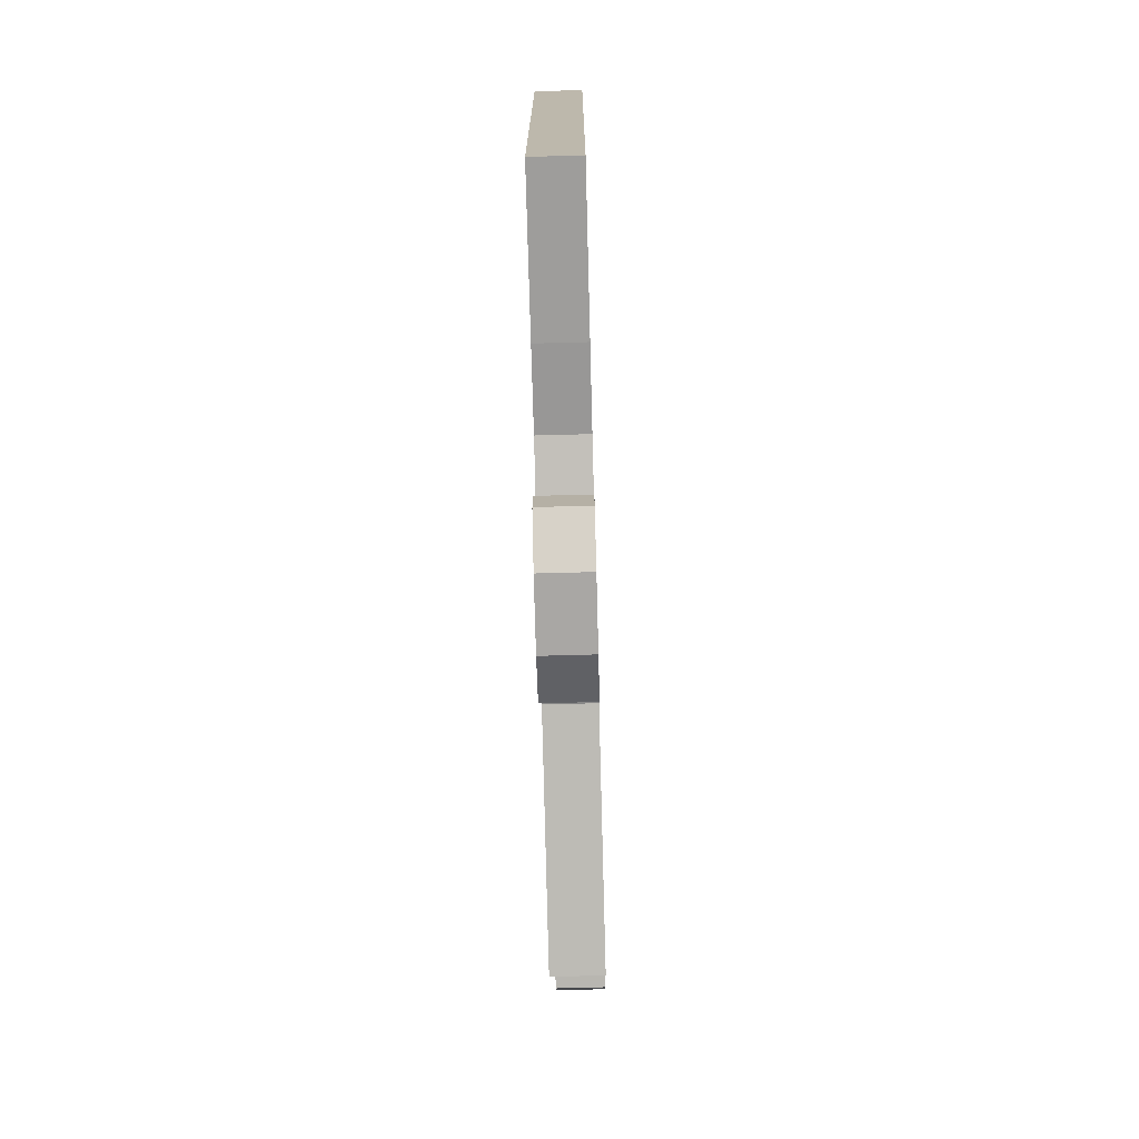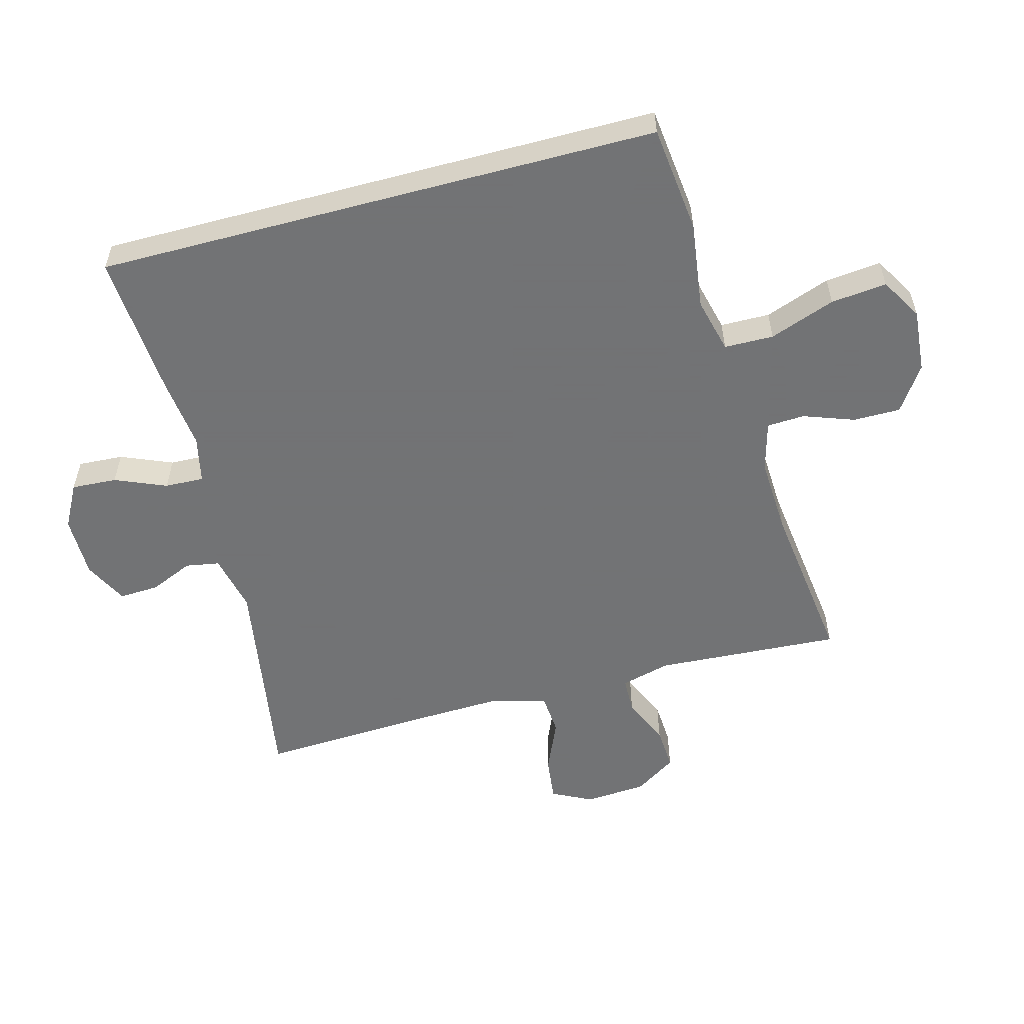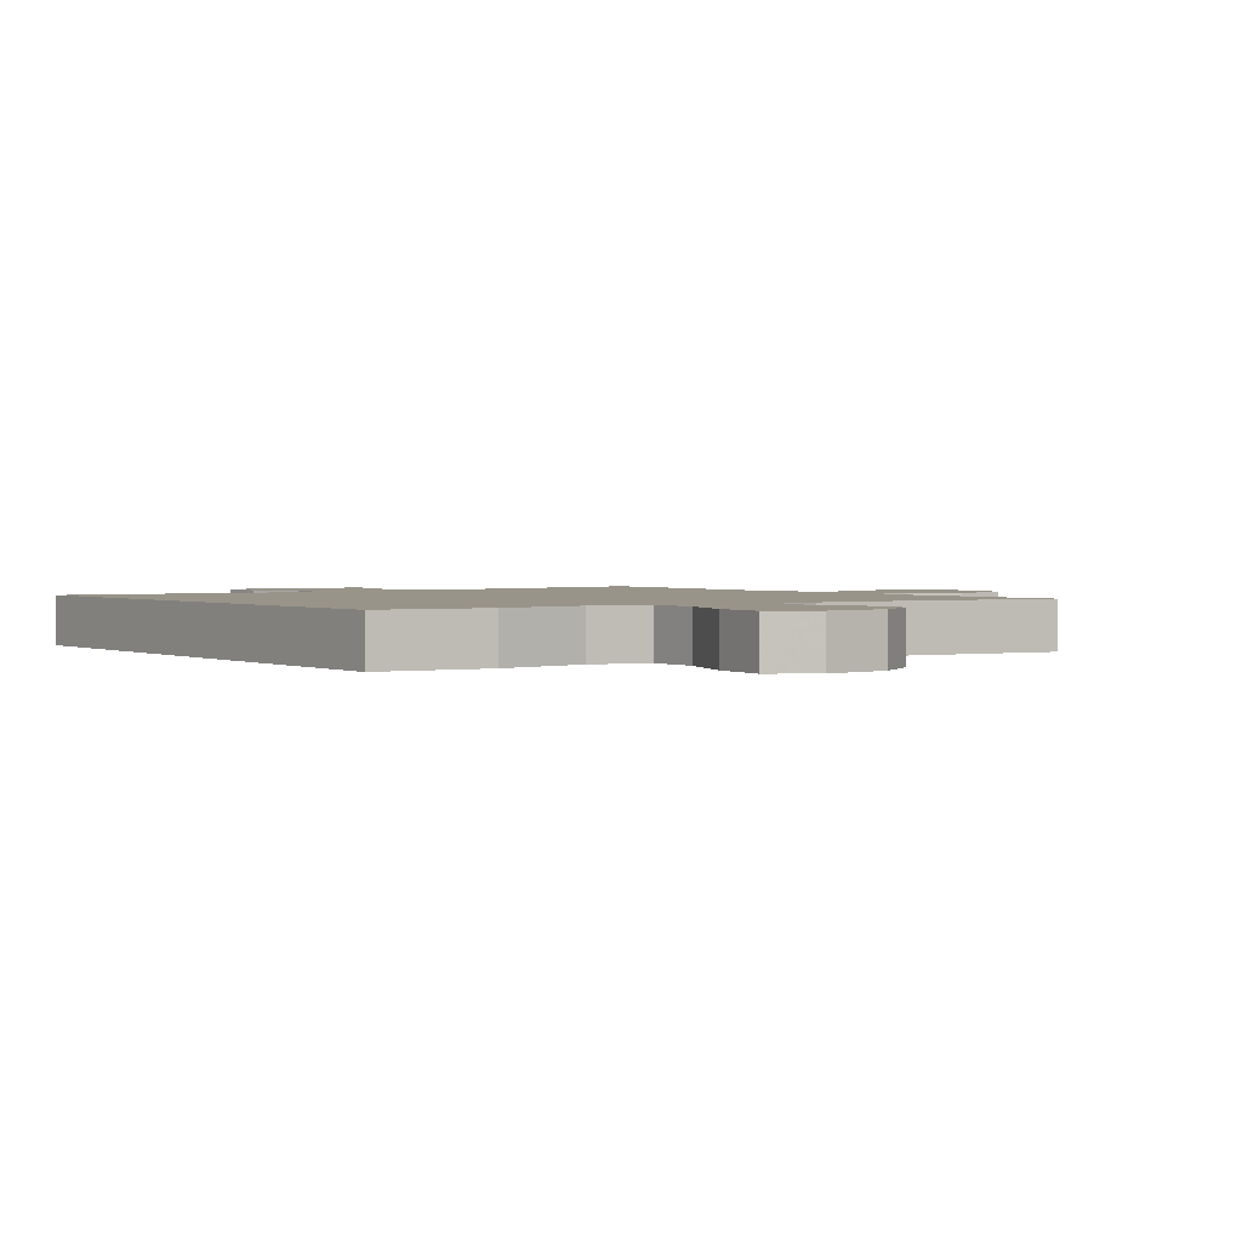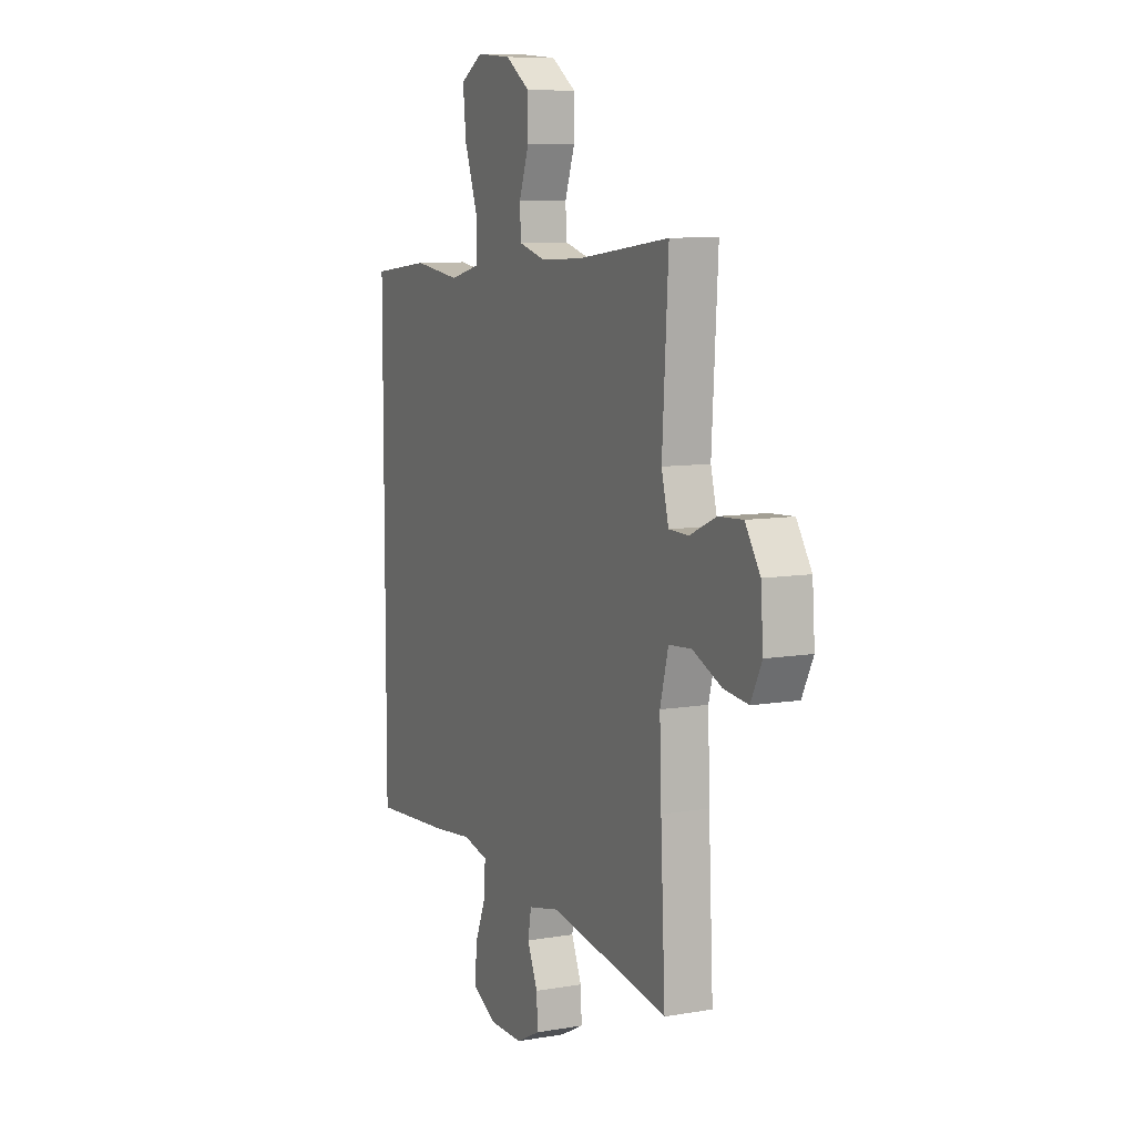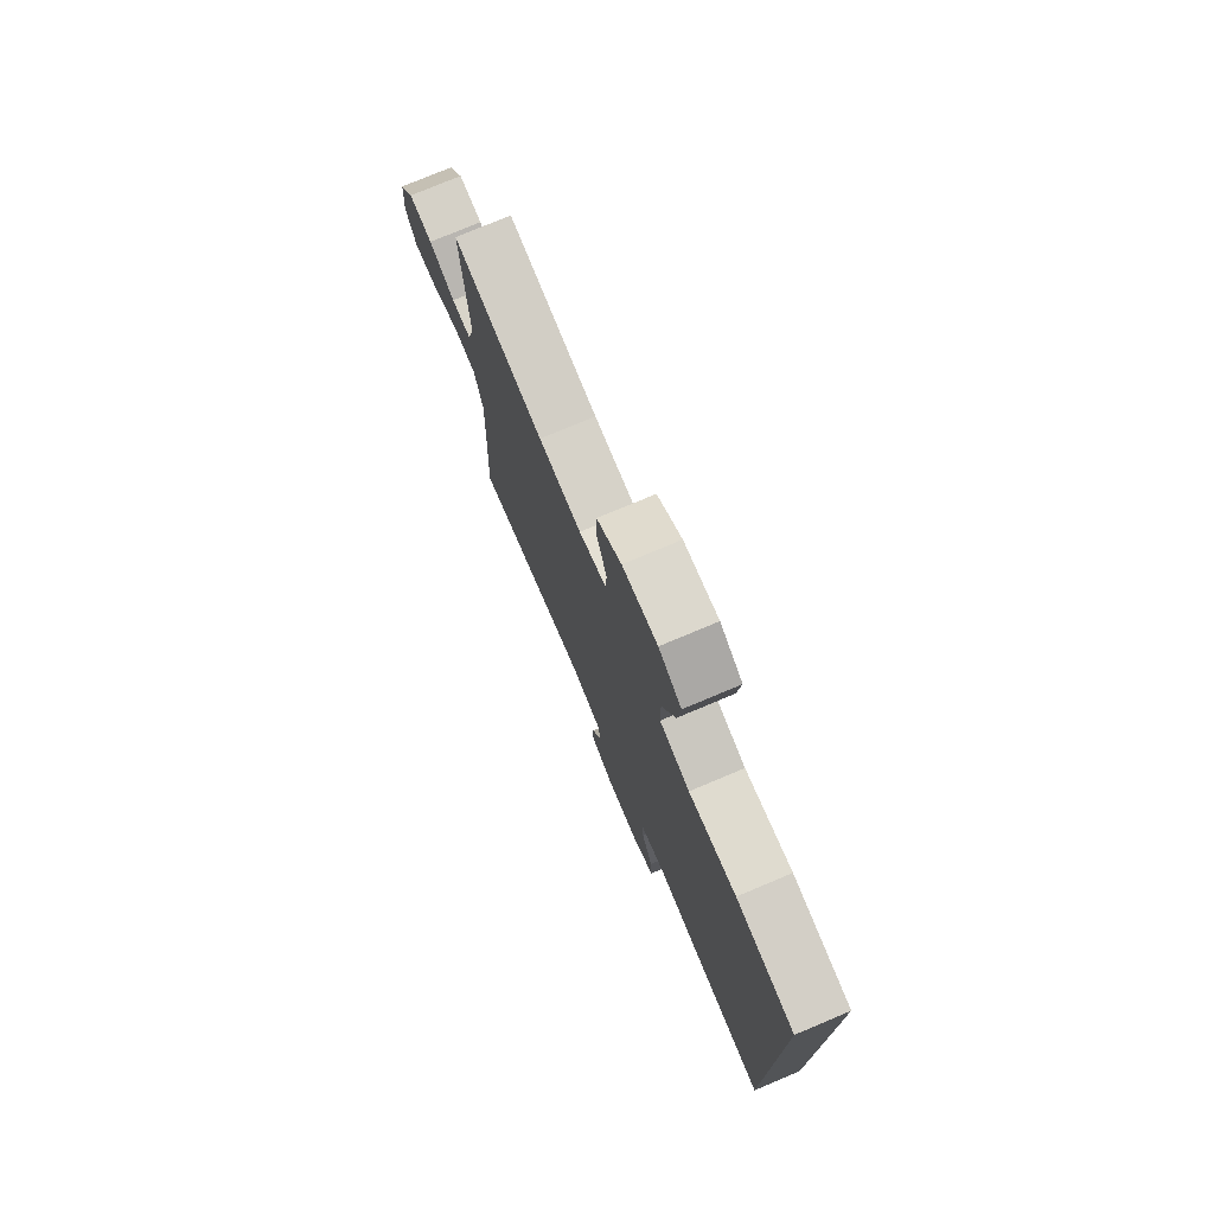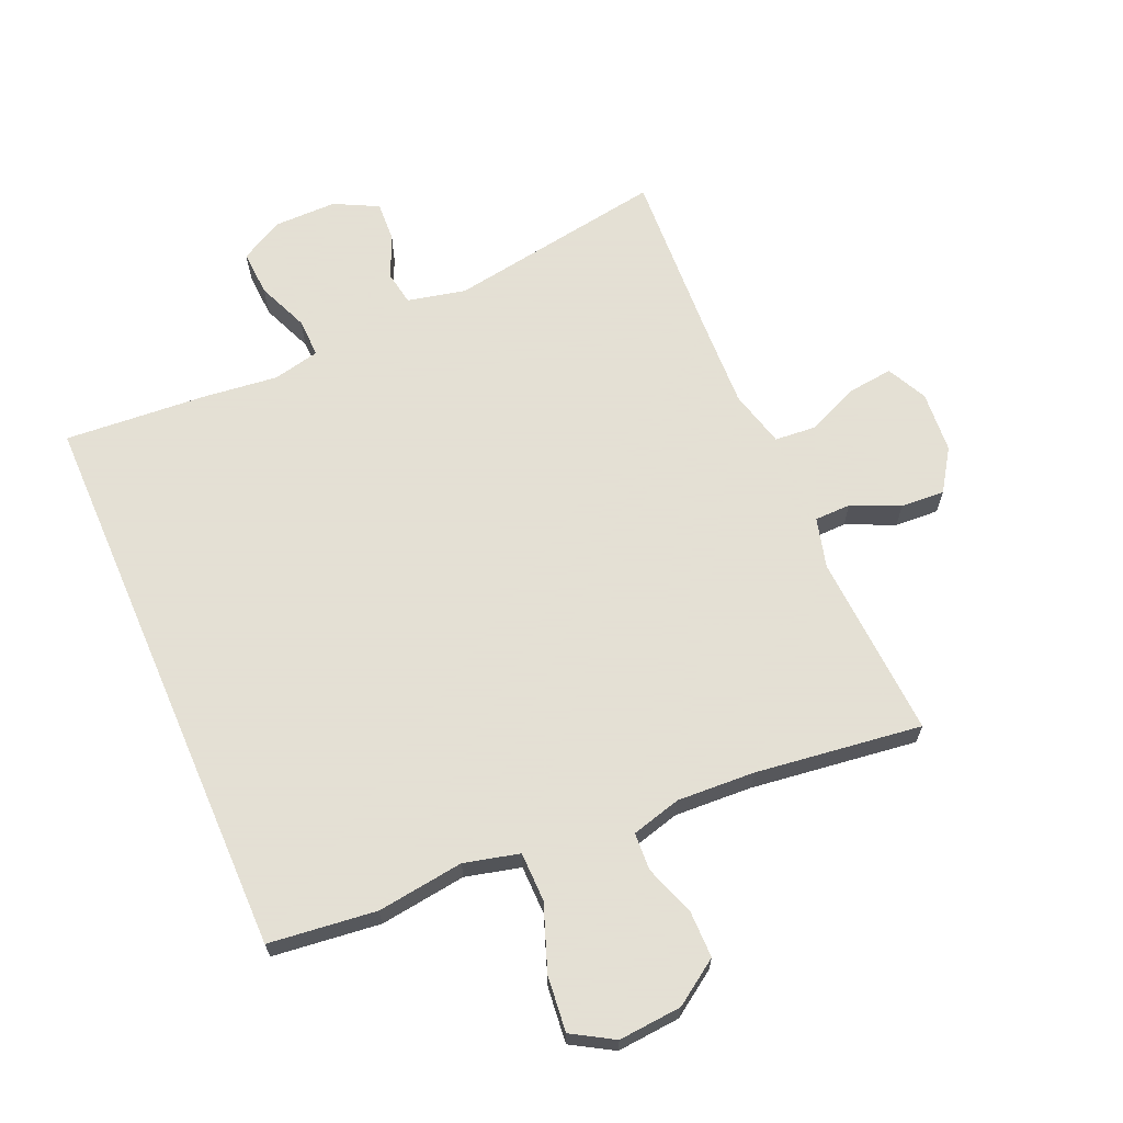
<metadata>
{"format":"obj","ext":"obj","renderer":"f3d","projection":"perspective","resolution":1024,"background":"white","views":[{"elev":-74.8,"azim":-88.5,"up":"+Z"},{"elev":-55.7,"azim":-75.0,"up":"+Y"},{"elev":1.9,"azim":-35.0,"up":"+Y"},{"elev":8.7,"azim":65.2,"up":"+Z"},{"elev":76.2,"azim":-112.8,"up":"+Z"},{"elev":66.2,"azim":-23.4,"up":"+Y"}]}
</metadata>
<code>
v 0.5 0.07 -0.5
v 0.165 0.07 -0.445
v 0.075 0.07 -0.465
v 0.066 0.07 -0.517
v 0.095 0.07 -0.584
v 0.098 0.07 -0.645
v 0.031 0.07 -0.679
v -0.065 0.07 -0.679
v -0.132 0.07 -0.643
v -0.128 0.07 -0.573
v -0.095 0.07 -0.494
v -0.093 0.07 -0.434
v -0.165 0.07 -0.418
v -0.279 0.07 -0.431
v -0.5 0.07 -0.447
v -0.5 0.07 0.423
v -0.334 0.07 0.442
v -0.2 0.07 0.424
v -0.115 0.07 0.445
v -0.114 0.07 0.521
v -0.151 0.07 0.622
v -0.16 0.07 0.708
v -0.096 0.07 0.746
v 0.002 0.07 0.738
v 0.071 0.07 0.691
v 0.071 0.07 0.618
v 0.043 0.07 0.54
v 0.046 0.07 0.482
v 0.123 0.07 0.461
v 0.243 0.07 0.467
v 0.5 0.07 0.5
v 0.483 0.07 0.214
v 0.503 0.07 0.137
v 0.559 0.07 0.136
v 0.633 0.07 0.169
v 0.701 0.07 0.173
v 0.743 0.07 0.109
v 0.75 0.07 0.014
v 0.719 0.07 -0.048
v 0.65 0.07 -0.04
v 0.569 0.07 -0.005
v 0.505 0.07 -0.01
v 0.482 0.07 -0.098
v 0.487 0.07 -0.234
v 0.5 0 -0.5
v 0.165 0 -0.445
v 0.075 0 -0.465
v 0.066 0 -0.517
v 0.095 0 -0.584
v 0.098 0 -0.645
v 0.031 0 -0.679
v -0.065 0 -0.679
v -0.132 0 -0.643
v -0.128 0 -0.573
v -0.095 0 -0.494
v -0.093 0 -0.434
v -0.165 0 -0.418
v -0.279 0 -0.431
v -0.5 0 -0.447
v -0.5 0 0.423
v -0.334 0 0.442
v -0.2 0 0.424
v -0.115 0 0.445
v -0.114 0 0.521
v -0.151 0 0.622
v -0.16 0 0.708
v -0.096 0 0.746
v 0.002 0 0.738
v 0.071 0 0.691
v 0.071 0 0.618
v 0.043 0 0.54
v 0.046 0 0.482
v 0.123 0 0.461
v 0.243 0 0.467
v 0.5 0 0.5
v 0.483 0 0.214
v 0.503 0 0.137
v 0.559 0 0.136
v 0.633 0 0.169
v 0.701 0 0.173
v 0.743 0 0.109
v 0.75 0 0.014
v 0.719 0 -0.048
v 0.65 0 -0.04
v 0.569 0 -0.005
v 0.505 0 -0.01
v 0.482 0 -0.098
v 0.487 0 -0.234
f 39 40 41
f 38 39 41
f 37 38 41
f 36 37 41
f 35 36 41
f 34 35 41
f 33 34 41 42
f 32 33 42 43
f 30 31 32
f 29 30 32 43
f 25 26 27
f 24 25 27
f 23 24 27
f 22 23 27
f 21 22 27
f 20 21 27
f 19 20 27 28
f 29 43 44
f 28 29 44
f 19 28 44
f 18 19 44
f 17 18 44
f 16 17 44
f 15 16 44
f 14 15 44
f 13 14 44
f 9 10 11
f 8 9 11
f 7 8 11
f 6 7 11
f 5 6 11
f 4 5 11
f 3 4 11 12
f 44 1 2
f 12 13 44
f 3 12 44
f 2 3 44
f 85 84 83
f 85 83 82
f 85 82 81
f 85 81 80
f 85 80 79
f 85 79 78
f 86 85 78 77
f 87 86 77 76
f 76 75 74
f 87 76 74 73
f 71 70 69
f 71 69 68
f 71 68 67
f 71 67 66
f 71 66 65
f 71 65 64
f 72 71 64 63
f 88 87 73
f 88 73 72
f 88 72 63
f 88 63 62
f 88 62 61
f 88 61 60
f 88 60 59
f 88 59 58
f 88 58 57
f 55 54 53
f 55 53 52
f 55 52 51
f 55 51 50
f 55 50 49
f 55 49 48
f 56 55 48 47
f 46 45 88
f 88 57 56
f 88 56 47
f 88 47 46
f 1 45 46 2
f 2 46 47 3
f 3 47 48 4
f 4 48 49 5
f 5 49 50 6
f 6 50 51 7
f 7 51 52 8
f 8 52 53 9
f 9 53 54 10
f 10 54 55 11
f 11 55 56 12
f 12 56 57 13
f 13 57 58 14
f 14 58 59 15
f 15 59 60 16
f 16 60 61 17
f 17 61 62 18
f 18 62 63 19
f 19 63 64 20
f 20 64 65 21
f 21 65 66 22
f 22 66 67 23
f 23 67 68 24
f 24 68 69 25
f 25 69 70 26
f 26 70 71 27
f 27 71 72 28
f 28 72 73 29
f 29 73 74 30
f 30 74 75 31
f 31 75 76 32
f 32 76 77 33
f 33 77 78 34
f 34 78 79 35
f 35 79 80 36
f 36 80 81 37
f 37 81 82 38
f 38 82 83 39
f 39 83 84 40
f 40 84 85 41
f 41 85 86 42
f 42 86 87 43
f 43 87 88 44
f 44 88 45 1

</code>
